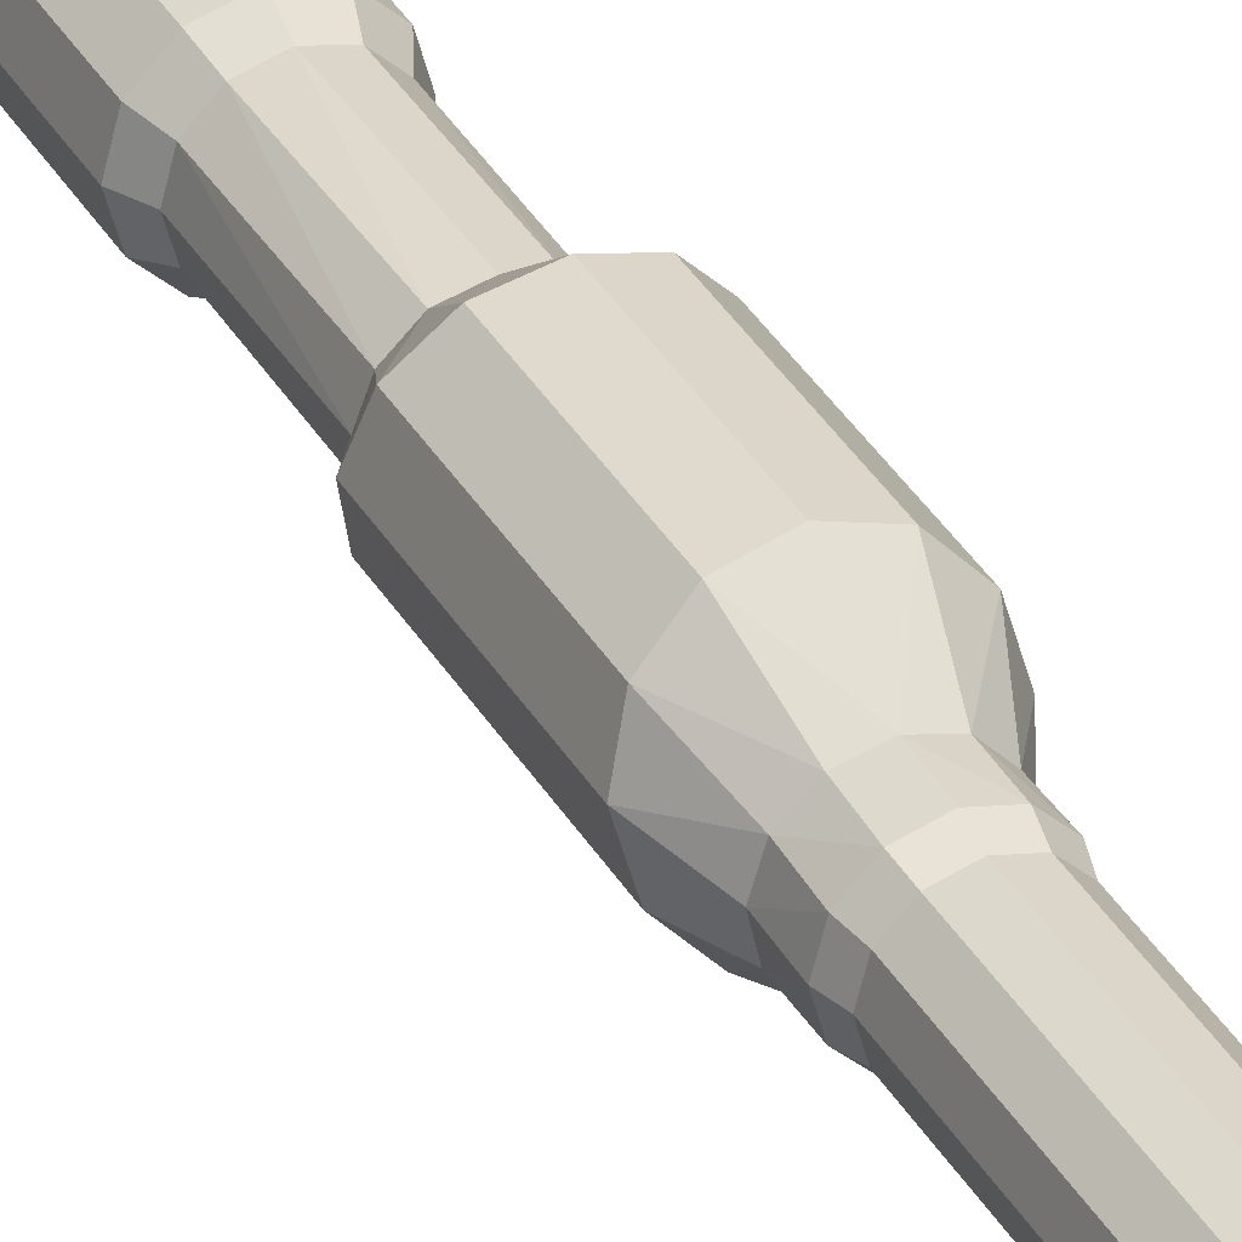
<metadata>
{"format":"obj","ext":"obj","renderer":"f3d","projection":"perspective","resolution":1024,"background":"white","views":[{"elev":35.5,"azim":-26.0,"up":"+Y"}]}
</metadata>
<code>
o Main_Barre_Main_Barre.001
v -0.04181 -0.05573 2.743
v 0.005812 -0.04345 0.7466
v -0.001296 -0.09652 2.743
v -0.02281 -0.1042 2.763
v -0.04947 -0.07741 2.763
v 0.01361 -0.1141 2.763
v 0.05409 -0.08163 2.742
v 0.05004 -0.1043 2.763
v 0.07673 -0.07748 2.763
v 0.06895 -0.02595 2.742
v 0.0865 -0.04086 2.762
v 0.07676 -0.004223 2.762
v 0.02843 0.01483 2.742
v 0.05011 0.02261 2.762
v 0.01368 0.03244 2.763
v -0.02695 -5.9e-05 2.742
v -0.02275 0.02265 2.763
v -0.04943 -0.004154 2.763
v -0.04181 -0.05573 2.743
v -0.05921 -0.04078 2.763
v 0.005812 -0.04345 0.7466
v 0.02843 0.01483 2.742
v 0.06895 -0.02595 2.742
v 0.005812 -0.04345 0.7466
v 0.005812 -0.04345 0.7466
v -0.001296 -0.09652 2.743
v 0.004311 -0.1667 0.3762
v -0.05672 -0.1502 0.3763
v 0.004463 -0.1453 0.4126
v -0.04594 -0.1317 0.4128
v -0.1014 -0.1052 0.3764
v -0.08282 -0.09452 0.4128
v -0.1177 -0.04386 0.3763
v -0.09631 -0.04383 0.4128
v -0.1013 0.0175 0.3762
v -0.08278 0.006854 0.4127
v -0.05662 0.06242 0.376
v -0.04585 0.04394 0.4125
v 0.004431 0.07883 0.3758
v 0.004562 0.0575 0.4123
v 0.003762 -0.1669 0.2351
v -0.05717 -0.1504 0.2599
v 0.004311 -0.1667 0.3762
v -0.05672 -0.1502 0.3763
v -0.1016 -0.1053 0.3272
v -0.1014 -0.1052 0.3764
v -0.1097 -0.07407 0.3738
v -0.1177 -0.04386 0.3763
v -0.1178 -0.04389 0.3533
v -0.1013 0.0175 0.3762
v -0.1016 0.01742 0.3116
v -0.05662 0.06242 0.376
v -0.05699 0.06229 0.2809
v 0.004431 0.07883 0.3758
v 0.004018 0.07869 0.2695
v 0.004463 -0.1453 0.4126
v 0.05488 -0.1317 0.4125
v 0.004311 -0.1667 0.3762
v 0.06536 -0.1503 0.3759
v 0.0918 -0.09462 0.4123
v 0.1101 -0.1054 0.3757
v 0.1053 -0.04394 0.4122
v 0.1265 -0.044 0.3756
v 0.09185 0.006758 0.4121
v 0.1101 0.01739 0.3755
v 0.05497 0.04389 0.4122
v 0.06546 0.06235 0.3756
v 0.004562 0.0575 0.4123
v 0.004431 0.07883 0.3758
v 0.003762 -0.1669 0.2351
v 0.004311 -0.1667 0.3762
v 0.06491 -0.1504 0.2595
v 0.06536 -0.1503 0.3759
v 0.1099 -0.1054 0.3265
v 0.1101 -0.1054 0.3757
v 0.1184 -0.0742 0.3731
v 0.1265 -0.044 0.3756
v 0.1264 -0.04403 0.3525
v 0.1101 0.01739 0.3755
v 0.1099 0.01731 0.3109
v 0.06546 0.06235 0.3756
v 0.06509 0.06223 0.2805
v 0.004431 0.07883 0.3758
v 0.004018 0.07869 0.2695
v 0.008694 -0.1248 1.499
v 0.004332 -0.1248 1.431
v -0.03223 -0.1137 1.499
v -0.03612 -0.1121 1.432
v -0.06217 -0.08358 1.499
v -0.06487 -0.08083 1.432
v -0.07312 -0.04242 1.499
v -0.0742 -0.03926 1.432
v -0.06213 -0.001278 1.499
v -0.06162 0.001415 1.431
v -0.03216 0.02883 1.499
v -0.0305 0.03032 1.431
v 0.008774 0.03984 1.498
v 0.01083 0.0397 1.431
v 0.005683 -0.1258 0.724
v -0.03524 -0.1147 0.7241
v 0.00255 -0.1254 0.973
v -0.03791 -0.1127 0.9731
v -0.06518 -0.08459 0.7241
v -0.06665 -0.08142 0.9731
v -0.07613 -0.04343 0.7241
v -0.07599 -0.03986 0.9731
v -0.06514 -0.002288 0.724
v -0.06341 0.000817 0.973
v -0.03517 0.02782 0.7239
v -0.03228 0.02972 0.9728
v 0.005763 0.03883 0.7237
v 0.009049 0.03911 0.9727
v 0.005534 -0.1449 0.688
v -0.04487 -0.1313 0.6882
v 0.005683 -0.1258 0.724
v -0.03524 -0.1147 0.7241
v -0.08175 -0.09416 0.6882
v -0.06518 -0.08459 0.7241
v -0.09524 -0.04347 0.6882
v -0.07613 -0.04343 0.7241
v -0.08171 0.007213 0.688
v -0.06514 -0.002288 0.724
v -0.04478 0.0443 0.6879
v -0.03517 0.02782 0.7239
v 0.005633 0.05786 0.6877
v 0.005763 0.03883 0.7237
v 0.004463 -0.1453 0.4126
v -0.04594 -0.1317 0.4128
v 0.005534 -0.1449 0.688
v -0.04487 -0.1313 0.6882
v -0.08282 -0.09452 0.4128
v -0.08175 -0.09416 0.6882
v -0.09631 -0.04383 0.4128
v -0.09524 -0.04347 0.6882
v -0.08278 0.006854 0.4127
v -0.08171 0.007213 0.688
v -0.04585 0.04394 0.4125
v -0.04478 0.0443 0.6879
v 0.004562 0.0575 0.4123
v 0.005633 0.05786 0.6877
v 0.004332 -0.1248 1.431
v 0.008694 -0.1248 1.499
v 0.04566 -0.1154 1.431
v 0.04962 -0.1138 1.499
v 0.07679 -0.08649 1.431
v 0.0796 -0.08366 1.498
v 0.08937 -0.04581 1.431
v 0.09058 -0.04251 1.498
v 0.08003 -0.004253 1.431
v 0.07964 -0.001356 1.498
v 0.05129 0.02705 1.431
v 0.04969 0.02879 1.498
v 0.01083 0.0397 1.431
v 0.008774 0.03984 1.498
v 0.00255 -0.1254 0.973
v 0.04388 -0.116 0.9728
v 0.005683 -0.1258 0.724
v 0.04661 -0.1148 0.7238
v 0.075 -0.08709 0.9727
v 0.07659 -0.08467 0.7237
v 0.08758 -0.04641 0.9726
v 0.08757 -0.04352 0.7236
v 0.07825 -0.004851 0.9725
v 0.07663 -0.002366 0.7236
v 0.04951 0.02645 0.9726
v 0.04668 0.02778 0.7236
v 0.009049 0.03911 0.9727
v 0.005763 0.03883 0.7237
v 0.005683 -0.1258 0.724
v 0.04661 -0.1148 0.7238
v 0.005534 -0.1449 0.688
v 0.05595 -0.1314 0.6878
v 0.07659 -0.08467 0.7237
v 0.09287 -0.09426 0.6877
v 0.08757 -0.04352 0.7236
v 0.1064 -0.04358 0.6875
v 0.07663 -0.002366 0.7236
v 0.09292 0.007117 0.6875
v 0.04668 0.02778 0.7236
v 0.05604 0.04425 0.6876
v 0.005763 0.03883 0.7237
v 0.005633 0.05786 0.6877
v 0.004463 -0.1453 0.4126
v 0.005534 -0.1449 0.688
v 0.05488 -0.1317 0.4125
v 0.05595 -0.1314 0.6878
v 0.0918 -0.09462 0.4123
v 0.09287 -0.09426 0.6877
v 0.1053 -0.04394 0.4122
v 0.1064 -0.04358 0.6875
v 0.09185 0.006758 0.4121
v 0.09292 0.007117 0.6875
v 0.05497 0.04389 0.4122
v 0.05604 0.04425 0.6876
v 0.004562 0.0575 0.4123
v 0.005633 0.05786 0.6877
v 0.04698 0.01851 2.607
v 0.03198 0.07008 2.607
v -0.02084 0.01855 2.607
v 0.01309 0.06167 2.607
v -0.005787 0.0701 2.607
v -0.02042 0.01869 2.714
v -0.003347 0.0662 2.714
v 0.04739 0.01865 2.714
v 0.0135 0.05911 2.714
v 0.03036 0.06618 2.714
v 0.01356 0.05876 2.728
v 0.0135 0.05911 2.714
v -0.003019 0.06568 2.728
v -0.003347 0.0662 2.714
v -0.00988 0.08236 2.728
v -0.0152 0.09395 2.555
v -0.003003 0.09903 2.728
v -0.006961 0.1159 2.555
v 0.01358 0.1059 2.728
v 0.01292 0.1249 2.555
v -0.02042 0.01869 2.714
v -0.02084 0.01855 2.607
v -0.005787 0.0701 2.607
v -0.006911 0.07204 2.574
v 0.01298 0.06295 2.578
v 0.01309 0.06167 2.607
v 0.01356 0.05876 2.728
v 0.03015 0.06566 2.728
v 0.0135 0.05911 2.714
v 0.03036 0.06618 2.714
v 0.03702 0.08233 2.728
v 0.04102 0.09392 2.555
v 0.03016 0.09901 2.728
v 0.03279 0.1158 2.555
v 0.01358 0.1059 2.728
v 0.01292 0.1249 2.555
v 0.04739 0.01865 2.714
v 0.04698 0.01851 2.607
v 0.03198 0.07008 2.607
v 0.03284 0.07202 2.573
v 0.01298 0.06295 2.578
v 0.01309 0.06167 2.607
v 0.01368 0.03244 2.763
v -0.02275 0.02265 2.763
v 0.008889 0.03084 1.529
v -0.02754 0.02104 1.529
v -0.04943 -0.004154 2.763
v -0.05422 -0.005763 1.529
v -0.05921 -0.04078 2.763
v -0.064 -0.04239 1.529
v -0.04947 -0.07741 2.763
v -0.05426 -0.07902 1.53
v -0.02281 -0.1042 2.763
v -0.02761 -0.1059 1.529
v 0.01361 -0.1141 2.763
v 0.008818 -0.1157 1.529
v 0.008694 -0.1248 1.499
v -0.03223 -0.1137 1.499
v -0.02761 -0.1059 1.529
v -0.06217 -0.08358 1.499
v -0.05426 -0.07902 1.53
v -0.07312 -0.04242 1.499
v -0.064 -0.04239 1.529
v -0.06213 -0.001278 1.499
v -0.05422 -0.005763 1.529
v -0.03216 0.02883 1.499
v -0.02754 0.02104 1.529
v 0.008774 0.03984 1.498
v 0.004332 -0.1248 1.431
v 0.003461 -0.1419 1.38
v -0.03612 -0.1121 1.432
v -0.05649 -0.1231 1.377
v -0.06487 -0.08083 1.432
v -0.09912 -0.07662 1.367
v -0.0742 -0.03926 1.432
v -0.113 -0.01495 1.353
v -0.06162 0.001415 1.431
v -0.0944 0.04544 1.339
v -0.0305 0.03032 1.431
v -0.04832 0.08833 1.329
v 0.01083 0.0397 1.431
v 0.0129 0.1023 1.325
v -0.04939 0.08797 1.054
v 0.01185 0.1019 1.057
v 0.009049 0.03911 0.9727
v -0.03228 0.02972 0.9728
v -0.09555 0.04505 1.045
v -0.1142 -0.01537 1.033
v -0.1005 -0.07708 1.022
v -0.05791 -0.1236 1.013
v 0.00202 -0.1423 1.009
v -0.03791 -0.1127 0.9731
v 0.00255 -0.1254 0.973
v -0.06665 -0.08142 0.9731
v -0.07599 -0.03986 0.9731
v -0.06341 0.000817 0.973
v 0.004332 -0.1248 1.431
v 0.04566 -0.1154 1.431
v 0.003461 -0.1419 1.38
v 0.06468 -0.1279 1.376
v 0.07679 -0.08649 1.431
v 0.1108 -0.08502 1.366
v 0.08937 -0.04581 1.431
v 0.1294 -0.02465 1.352
v 0.08003 -0.004253 1.431
v 0.1155 0.03704 1.339
v 0.05129 0.02705 1.431
v 0.07285 0.08348 1.329
v 0.01083 0.0397 1.431
v 0.0129 0.1023 1.325
v 0.07178 0.08312 1.053
v 0.01185 0.1019 1.057
v 0.009049 0.03911 0.9727
v 0.04951 0.02645 0.9726
v 0.1143 0.03665 1.045
v 0.1281 -0.02506 1.033
v 0.1094 -0.08547 1.021
v 0.06327 -0.1284 1.012
v 0.00202 -0.1423 1.009
v 0.04388 -0.116 0.9728
v 0.00255 -0.1254 0.973
v 0.075 -0.08709 0.9727
v 0.08758 -0.04641 0.9726
v 0.07825 -0.004851 0.9725
v 0.008694 -0.1248 1.499
v 0.008818 -0.1157 1.529
v 0.04962 -0.1138 1.499
v 0.04525 -0.1059 1.529
v 0.01361 -0.1141 2.763
v 0.05004 -0.1043 2.763
v 0.07193 -0.07909 1.529
v 0.07673 -0.07748 2.763
v 0.08171 -0.04247 1.529
v 0.0865 -0.04086 2.762
v 0.07197 -0.005833 1.529
v 0.07676 -0.004223 2.762
v 0.04531 0.021 1.529
v 0.05011 0.02261 2.762
v 0.008889 0.03084 1.529
v 0.01368 0.03244 2.763
v 0.008774 0.03984 1.498
v 0.04969 0.02879 1.498
v 0.07964 -0.001356 1.498
v 0.09058 -0.04251 1.498
v 0.0796 -0.08366 1.498
v 0.03279 0.1158 2.555
v 0.01292 0.1249 2.555
v 0.01298 0.09325 2.575
v 0.04102 0.09392 2.555
v 0.03284 0.07202 2.573
v 0.01298 0.06295 2.578
v -0.006911 0.07204 2.574
v -0.0152 0.09395 2.555
v -0.006961 0.1159 2.555
v 0.01356 0.05876 2.728
v -0.003019 0.06568 2.728
v 0.0135 0.08001 2.709
v 0.03015 0.06566 2.728
v 0.03702 0.08233 2.728
v 0.03016 0.09901 2.728
v 0.01358 0.1059 2.728
v -0.003003 0.09903 2.728
v -0.00988 0.08236 2.728
v -0.2202 0.03715 0.6279
v -0.197 0.03637 0.4288
v -0.2133 0.02051 0.628
v -0.1968 0.0136 0.628
v -0.2202 0.03715 0.6279
v -0.2133 0.05378 0.6279
v -0.197 0.03637 0.4288
v -0.1968 0.06066 0.6278
v -0.1734 0.03712 0.6279
v -0.197 0.03637 0.4288
v -0.1802 0.05376 0.6279
v -0.1968 0.06066 0.6278
v -0.1734 0.03712 0.6279
v -0.1802 0.02049 0.628
v -0.197 0.03637 0.4288
v -0.1968 0.0136 0.628
v -0.1972 0.0593 0.2725
v -0.1807 0.05242 0.2772
v -0.1968 0.06066 0.6278
v -0.1802 0.05376 0.6279
v -0.1738 0.03582 0.2886
v -0.1734 0.03712 0.6279
v -0.1807 0.01923 0.2999
v -0.1802 0.02049 0.628
v -0.1972 0.01237 0.3046
v -0.1968 0.0136 0.628
v -0.1972 0.0593 0.2725
v -0.1968 0.06066 0.6278
v -0.2138 0.05244 0.2772
v -0.2133 0.05378 0.6279
v -0.2206 0.03586 0.2886
v -0.2202 0.03715 0.6279
v -0.2138 0.01926 0.2999
v -0.2133 0.02051 0.628
v -0.1972 0.01237 0.3046
v -0.1968 0.0136 0.628
v -0.2494 -0.2249 -0.08927
v -0.04414 -0.01286 -0.3136
v -0.2493 0.1999 -0.1079
v -0.2493 0.1999 -0.1079
v -0.04414 -0.01286 -0.3136
v 0.1628 0.1997 -0.1092
v 0.1357 0.1542 0.2259
v 0.06509 0.06223 0.2805
v 0.1358 0.1393 0.236
v -0.2494 -0.2249 -0.08927
v 0.1627 -0.2251 -0.09056
v -0.04414 -0.01286 -0.3136
v 0.1628 0.1997 -0.1092
v -0.04414 -0.01286 -0.3136
v 0.1627 -0.2251 -0.09056
v 0.1357 0.1542 0.2259
v 0.1358 0.1393 0.236
v 0.1303 0.1968 0.3094
v 0.1306 0.1969 0.389
v 0.1306 0.2089 0.3847
v 0.1303 0.2116 0.3094
v 0.1357 0.1542 0.2259
v 0.05363 0.1543 0.2261
v 0.0598 0.2117 0.3096
v 0.05979 0.1969 0.3096
v 0.06009 0.2089 0.3849
v 0.1306 0.1969 0.389
v 0.0601 0.197 0.3893
v 0.0601 0.197 0.3893
v 0.05368 0.1393 0.2363
v 0.05363 0.1543 0.2261
v -0.2493 0.1999 -0.1079
v 0.1628 0.1997 -0.1092
v -0.2491 0.2095 -0.0587
v 0.163 0.2093 -0.05999
v 0.1627 -0.2251 -0.09056
v -0.2494 -0.2249 -0.08927
v 0.1629 -0.1777 -0.02617
v -0.2492 -0.1775 -0.02488
v -0.2475 -0.074 0.3742
v -0.2482 -0.1772 0.2202
v -0.2481 0.1667 0.2105
v -0.2491 0.2095 -0.0587
v -0.2492 -0.1775 -0.02488
v -0.2493 0.1999 -0.1079
v -0.2494 -0.2249 -0.08927
v 0.1184 -0.0742 0.3731
v 0.1264 -0.04403 0.3525
v 0.1645 -0.07422 0.3729
v 0.164 0.1665 0.2093
v 0.1099 0.0173 0.3109
v 0.06509 0.06223 0.2805
v 0.1357 0.1542 0.2259
v 0.1357 0.1542 0.2259
v 0.05363 0.1543 0.2261
v -0.2481 0.1667 0.2105
v 0.163 0.2093 -0.05999
v -0.2491 0.2095 -0.0587
v 0.05368 0.1393 0.2363
v 0.1358 0.1393 0.236
v 0.004018 0.07869 0.2695
v -0.05699 0.06229 0.2809
v -0.1766 0.05182 0.2884
v -0.1016 0.01742 0.3116
v -0.1697 0.0352 0.2997
v -0.1765 0.01858 0.311
v -0.1178 -0.04389 0.3533
v -0.193 0.0117 0.3158
v -0.2096 0.0186 0.3111
v -0.2475 -0.074 0.3742
v -0.1097 -0.07407 0.3738
v -0.2165 0.03522 0.2998
v -0.2097 0.05183 0.2885
v -0.1931 0.05871 0.2838
v -0.232 -0.1772 0.2202
v -0.2482 -0.1772 0.2202
v -0.2419 -0.1528 0.2566
v -0.2475 -0.074 0.3742
v -0.2316 -0.1282 0.2933
v -0.2475 -0.074 0.3742
v -0.2071 -0.1181 0.3084
v -0.1097 -0.07407 0.3738
v -0.1016 -0.1053 0.3272
v -0.1828 -0.1283 0.2931
v -0.1728 -0.1529 0.2564
v -0.05717 -0.1504 0.2599
v -0.183 -0.1773 0.22
v 0.003762 -0.1669 0.2351
v 0.1639 -0.1775 0.2189
v 0.06491 -0.1504 0.2595
v 0.1099 -0.1054 0.3265
v 0.1645 -0.07422 0.3729
v 0.1184 -0.0742 0.3731
v -0.183 -0.1773 0.22
v 0.1639 -0.1775 0.2189
v -0.1837 -0.1774 0.04739
v 0.1629 -0.1777 -0.02617
v -0.2327 -0.1774 0.04754
v -0.2492 -0.1775 -0.02488
v -0.2482 -0.1772 0.2202
v -0.232 -0.1772 0.2202
v -0.2071 -0.1181 0.3084
v -0.1828 -0.1283 0.2931
v -0.2081 -0.1184 0.04737
v -0.1837 -0.1286 0.04731
v -0.1728 -0.1529 0.2564
v -0.1736 -0.1531 0.04732
v -0.183 -0.1773 0.22
v -0.1837 -0.1774 0.04739
v -0.2071 -0.1181 0.3084
v -0.2081 -0.1184 0.04737
v -0.2316 -0.1282 0.2933
v -0.2326 -0.1286 0.04746
v -0.2419 -0.1528 0.2566
v -0.2427 -0.1531 0.04753
v -0.232 -0.1772 0.2202
v -0.2327 -0.1774 0.04754
v -0.2327 -0.1774 0.04754
v -0.2427 -0.1531 0.04753
v -0.1837 -0.1774 0.04739
v -0.2326 -0.1286 0.04746
v -0.1736 -0.1531 0.04732
v -0.1837 -0.1286 0.04731
v -0.2081 -0.1184 0.04737
v 0.1645 -0.07422 0.3729
v 0.164 0.1665 0.2093
v 0.1639 -0.1775 0.2189
v 0.163 0.2093 -0.05999
v 0.1629 -0.1777 -0.02617
v 0.1628 0.1997 -0.1092
v 0.1627 -0.2251 -0.09056
v 0.0601 0.197 0.3893
v 0.1306 0.1969 0.389
v 0.05979 0.1969 0.3096
v 0.1303 0.1968 0.3094
v 0.1358 0.1393 0.236
v 0.05368 0.1393 0.2363
f 2 1 3
f 5 4 3
f 3 4 6
f 3 6 7
f 7 6 8
f 7 8 9
f 7 9 10
f 10 9 11
f 10 11 12
f 10 12 13
f 13 12 14
f 13 14 15
f 13 15 16
f 16 15 17
f 16 17 18
f 16 18 19
f 19 18 20
f 19 20 5
f 19 5 3
f 16 19 21
f 21 22 16
f 24 23 13
f 7 10 25
f 25 26 7
f 28 27 29
f 28 29 30
f 31 28 30
f 31 30 32
f 33 31 32
f 33 32 34
f 35 33 34
f 35 34 36
f 37 35 36
f 37 36 38
f 39 37 38
f 38 40 39
f 42 41 43
f 42 43 44
f 45 42 44
f 45 44 46
f 47 45 46
f 47 46 48
f 49 47 48
f 49 48 50
f 51 49 50
f 51 50 52
f 53 51 52
f 53 52 54
f 54 55 53
f 57 56 58
f 57 58 59
f 60 57 59
f 60 59 61
f 62 60 61
f 62 61 63
f 64 62 63
f 64 63 65
f 66 64 65
f 66 65 67
f 68 66 67
f 69 68 67
f 71 70 72
f 73 71 72
f 73 72 74
f 75 73 74
f 75 74 76
f 77 75 76
f 77 76 78
f 79 77 78
f 79 78 80
f 81 79 80
f 81 80 82
f 83 81 82
f 82 84 83
f 86 85 87
f 88 86 87
f 88 87 89
f 90 88 89
f 90 89 91
f 92 90 91
f 92 91 93
f 94 92 93
f 94 93 95
f 96 94 95
f 96 95 97
f 97 98 96
f 100 99 101
f 100 101 102
f 103 100 102
f 103 102 104
f 105 103 104
f 105 104 106
f 107 105 106
f 107 106 108
f 109 107 108
f 109 108 110
f 111 109 110
f 112 111 110
f 114 113 115
f 114 115 116
f 117 114 116
f 117 116 118
f 119 117 118
f 119 118 120
f 121 119 120
f 121 120 122
f 123 121 122
f 123 122 124
f 125 123 124
f 124 126 125
f 128 127 129
f 128 129 130
f 131 128 130
f 131 130 132
f 133 131 132
f 133 132 134
f 135 133 134
f 135 134 136
f 137 135 136
f 137 136 138
f 139 137 138
f 140 139 138
f 142 141 143
f 144 142 143
f 144 143 145
f 146 144 145
f 146 145 147
f 148 146 147
f 148 147 149
f 150 148 149
f 150 149 151
f 152 150 151
f 152 151 153
f 154 152 153
f 156 155 157
f 156 157 158
f 159 156 158
f 159 158 160
f 161 159 160
f 161 160 162
f 163 161 162
f 163 162 164
f 165 163 164
f 165 164 166
f 167 165 166
f 168 167 166
f 170 169 171
f 170 171 172
f 173 170 172
f 173 172 174
f 175 173 174
f 175 174 176
f 177 175 176
f 177 176 178
f 179 177 178
f 179 178 180
f 181 179 180
f 182 181 180
f 184 183 185
f 186 184 185
f 186 185 187
f 188 186 187
f 188 187 189
f 190 188 189
f 190 189 191
f 192 190 191
f 192 191 193
f 194 192 193
f 194 193 195
f 195 196 194
f 198 197 199
f 200 198 199
f 200 199 201
f 203 202 204
f 205 203 204
f 205 204 206
f 208 207 209
f 210 208 209
f 210 209 211
f 210 211 212
f 212 211 213
f 212 213 214
f 214 213 215
f 216 214 215
f 218 217 210
f 219 218 210
f 219 210 212
f 219 212 220
f 219 220 221
f 221 222 219
f 224 223 225
f 224 225 226
f 227 224 226
f 228 227 226
f 229 227 228
f 230 229 228
f 231 229 230
f 230 232 231
f 226 233 234
f 226 234 235
f 228 226 235
f 236 228 235
f 237 236 235
f 238 237 235
f 240 239 241
f 240 241 242
f 243 240 242
f 243 242 244
f 245 243 244
f 245 244 246
f 247 245 246
f 247 246 248
f 249 247 248
f 249 248 250
f 251 249 250
f 251 250 252
f 254 253 252
f 254 252 255
f 256 254 255
f 256 255 257
f 258 256 257
f 258 257 259
f 260 258 259
f 260 259 261
f 262 260 261
f 262 261 263
f 264 262 263
f 263 241 264
f 266 265 267
f 266 267 268
f 268 267 269
f 268 269 270
f 270 269 271
f 270 271 272
f 272 271 273
f 272 273 274
f 274 273 275
f 274 275 276
f 276 275 277
f 276 277 278
f 276 278 279
f 279 278 280
f 279 280 281
f 279 281 282
f 279 282 283
f 276 279 283
f 274 276 283
f 284 274 283
f 272 274 284
f 285 272 284
f 270 272 285
f 286 270 285
f 268 270 286
f 287 268 286
f 287 266 268
f 287 286 288
f 288 289 287
f 288 286 290
f 290 286 285
f 291 290 285
f 291 285 284
f 292 291 284
f 292 284 283
f 282 292 283
f 294 293 295
f 296 294 295
f 297 294 296
f 298 297 296
f 299 297 298
f 300 299 298
f 301 299 300
f 302 301 300
f 303 301 302
f 304 303 302
f 305 303 304
f 306 305 304
f 307 306 304
f 308 306 307
f 309 308 307
f 310 309 307
f 310 307 311
f 311 307 304
f 311 304 302
f 311 302 312
f 312 302 300
f 312 300 313
f 313 300 298
f 313 298 314
f 314 298 296
f 314 296 315
f 296 295 315
f 314 315 316
f 315 317 316
f 314 316 318
f 313 314 318
f 313 318 319
f 312 313 319
f 312 319 320
f 311 312 320
f 320 310 311
f 322 321 323
f 324 322 323
f 325 322 324
f 326 325 324
f 327 326 324
f 328 326 327
f 329 328 327
f 330 328 329
f 331 330 329
f 332 330 331
f 333 332 331
f 334 332 333
f 335 334 333
f 336 334 335
f 335 333 337
f 338 337 333
f 338 333 331
f 339 338 331
f 339 331 329
f 340 339 329
f 340 329 327
f 341 340 327
f 341 327 324
f 324 323 341
f 343 342 344
f 344 342 345
f 344 345 346
f 344 346 347
f 344 347 348
f 344 348 349
f 344 349 350
f 350 343 344
f 352 351 353
f 353 351 354
f 353 354 355
f 353 355 356
f 353 356 357
f 353 357 358
f 353 358 359
f 352 353 359
f 361 360 362
f 361 362 363
f 365 364 366
f 367 365 366
f 369 368 370
f 370 371 369
f 373 372 374
f 373 374 375
f 377 376 378
f 377 378 379
f 380 377 379
f 380 379 381
f 382 380 381
f 382 381 383
f 384 382 383
f 385 384 383
f 387 386 388
f 389 387 388
f 389 388 390
f 391 389 390
f 391 390 392
f 393 391 392
f 393 392 394
f 395 393 394
f 397 396 398
f 400 399 401
f 403 402 404
f 406 405 407
f 409 408 410
f 412 411 413
f 415 414 413
f 415 413 416
f 416 413 417
f 416 417 418
f 416 418 419
f 419 418 420
f 421 419 420
f 416 419 421
f 415 416 421
f 422 415 421
f 421 423 422
f 420 424 421
f 425 420 426
f 428 427 429
f 430 428 429
f 432 431 433
f 434 432 433
f 436 435 437
f 436 437 438
f 439 436 438
f 439 438 440
f 440 441 439
f 443 442 444
f 443 444 445
f 446 443 445
f 447 446 445
f 445 448 447
f 450 449 445
f 451 450 445
f 451 445 452
f 452 453 451
f 454 450 451
f 447 455 454
f 456 447 454
f 457 456 454
f 457 454 451
f 458 457 451
f 459 457 458
f 458 460 459
f 459 460 461
f 462 459 461
f 462 461 463
f 462 463 464
f 462 464 465
f 466 462 465
f 465 464 467
f 451 465 467
f 451 467 468
f 451 468 469
f 469 458 451
f 471 470 472
f 473 471 472
f 473 472 474
f 475 474 476
f 477 475 476
f 478 477 476
f 478 476 479
f 478 479 480
f 481 478 480
f 481 480 482
f 483 481 482
f 483 482 484
f 485 483 484
f 486 485 484
f 486 484 487
f 488 486 487
f 490 489 491
f 492 490 491
f 492 491 493
f 494 492 493
f 495 494 493
f 493 496 495
f 498 497 499
f 498 499 500
f 501 498 500
f 501 500 502
f 503 501 502
f 504 503 502
f 506 505 507
f 508 506 507
f 508 507 509
f 510 508 509
f 510 509 511
f 512 510 511
f 514 513 515
f 516 514 515
f 516 515 517
f 516 517 518
f 516 518 519
f 521 520 522
f 523 521 522
f 523 522 524
f 525 523 524
f 524 526 525
f 528 527 529
f 530 528 529
f 531 530 529
f 529 532 531

</code>
